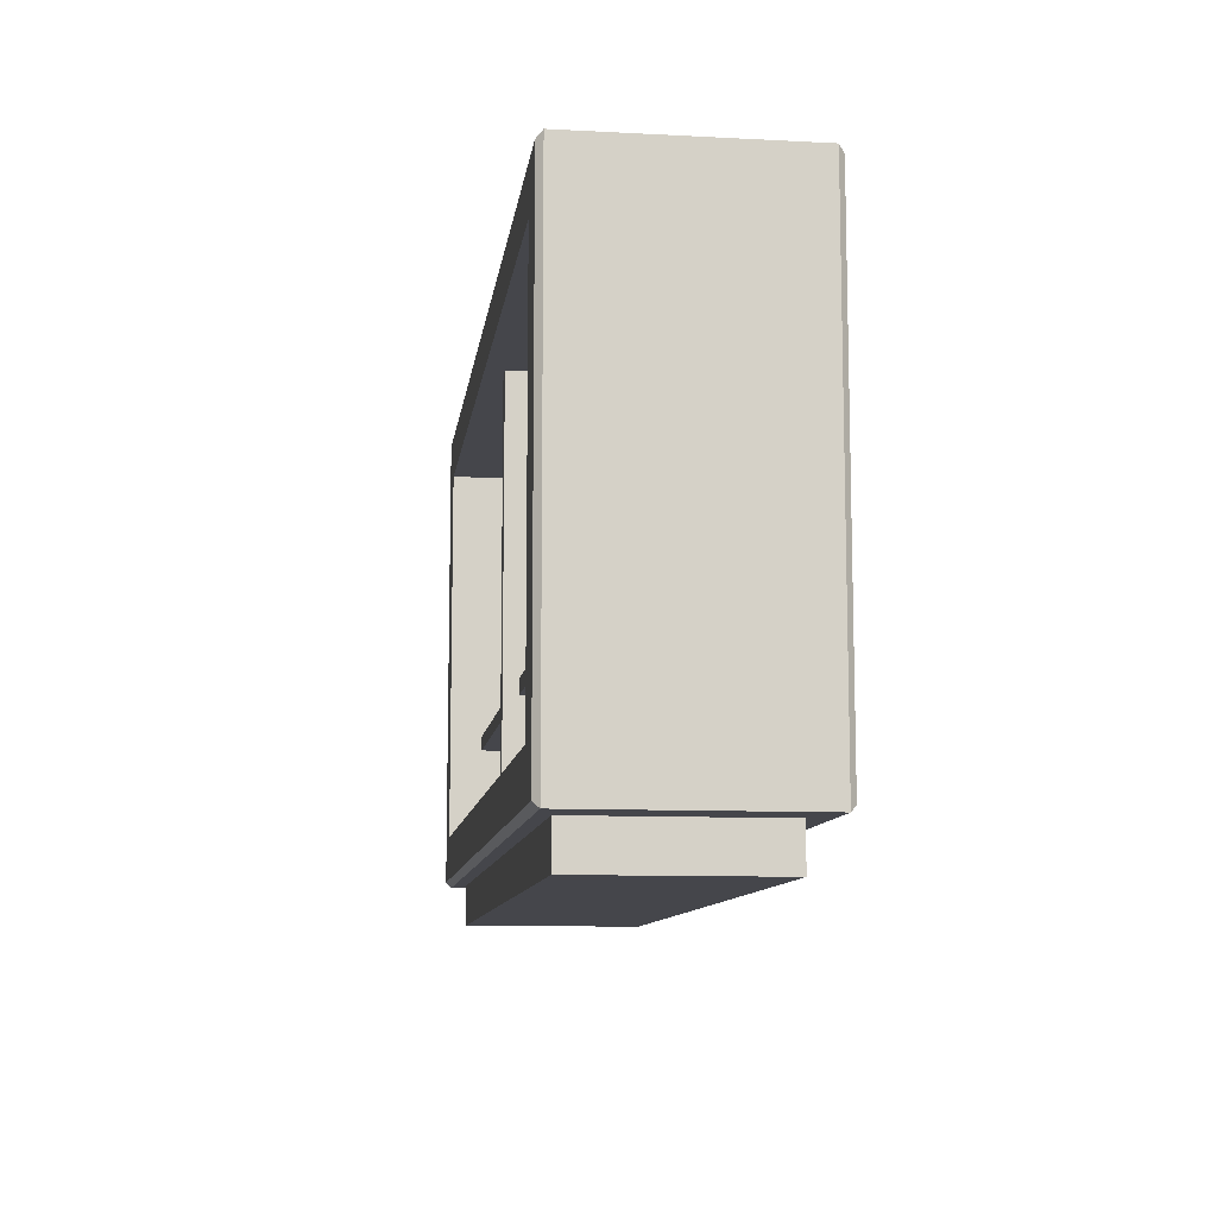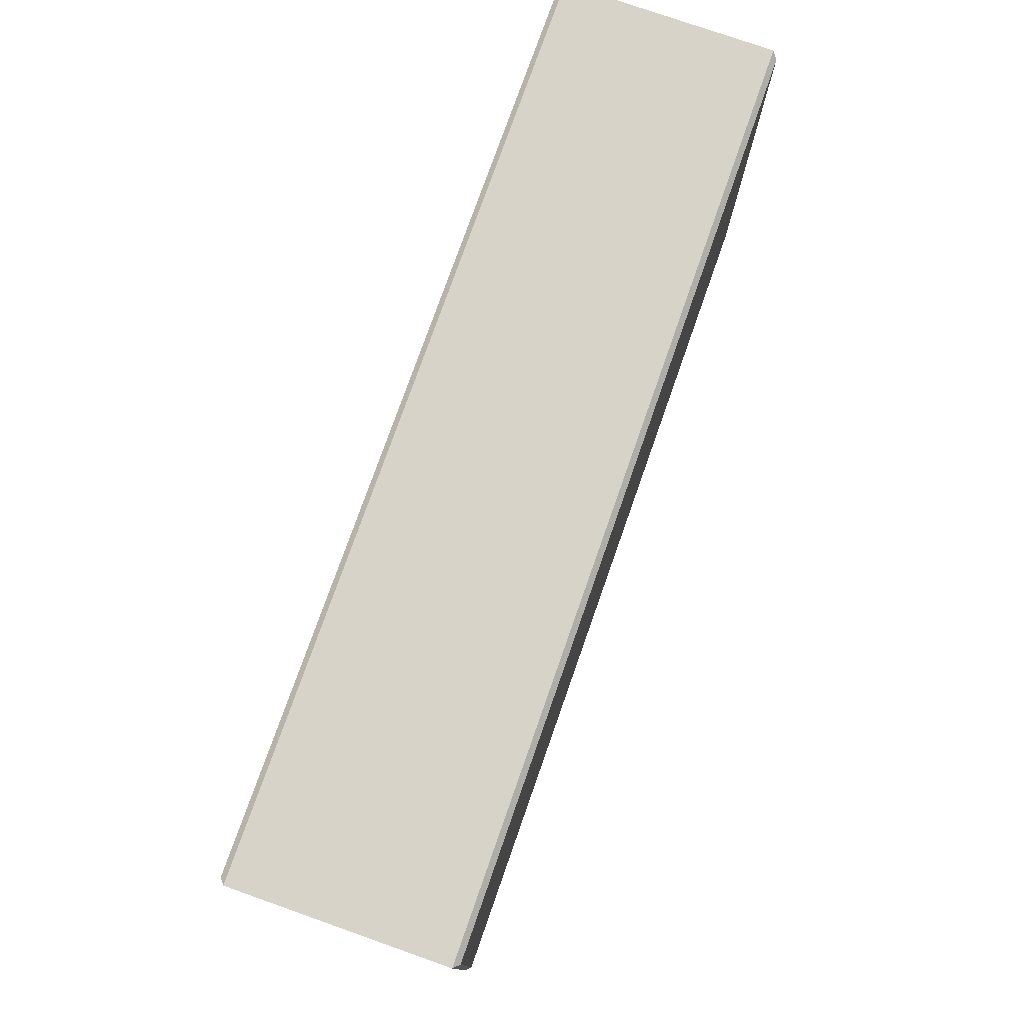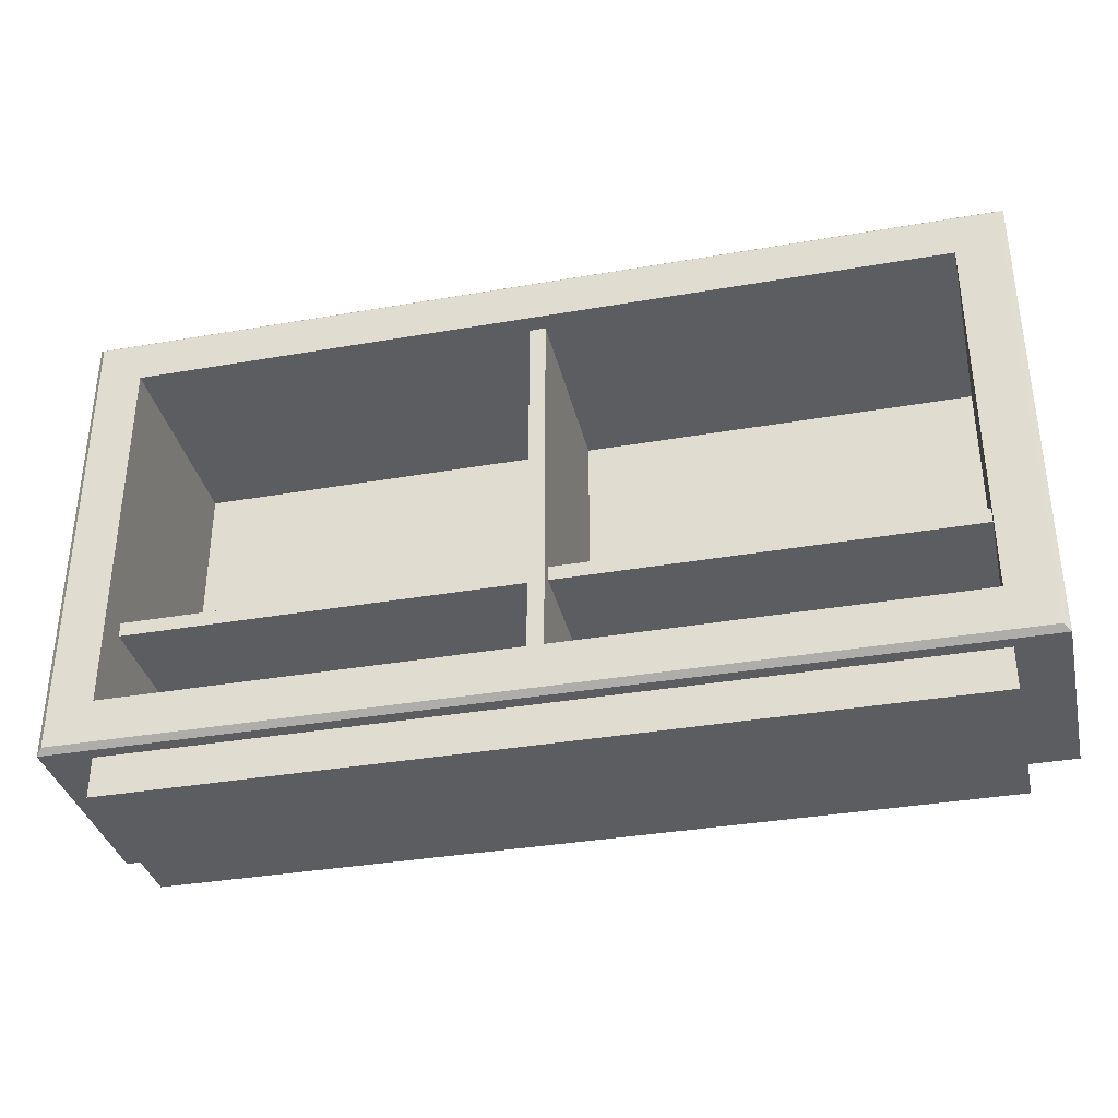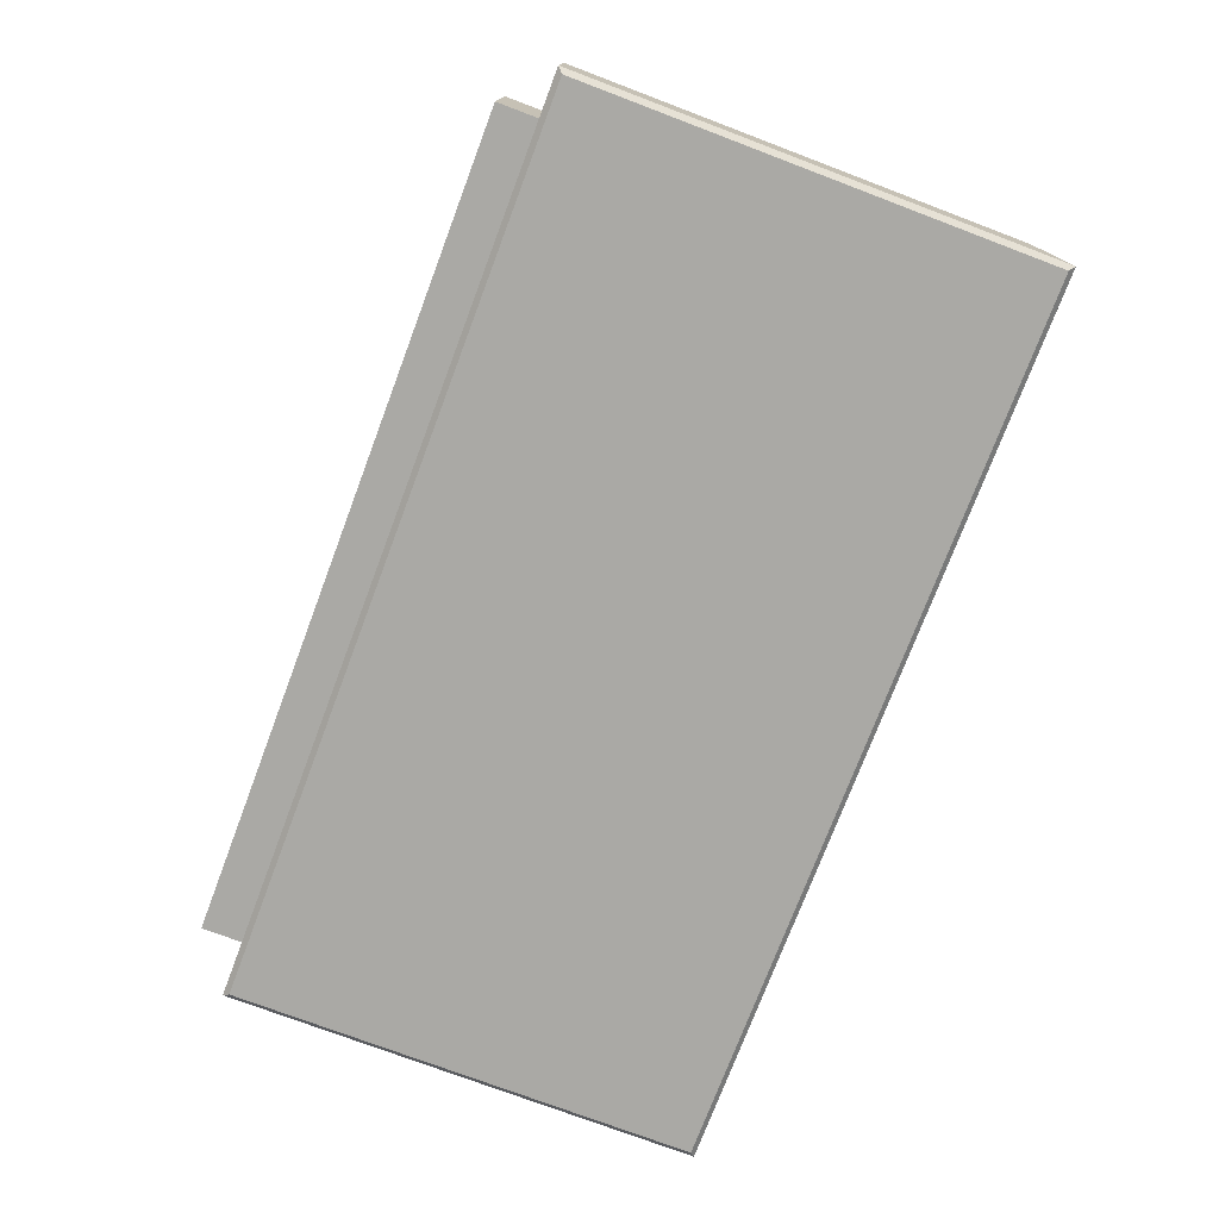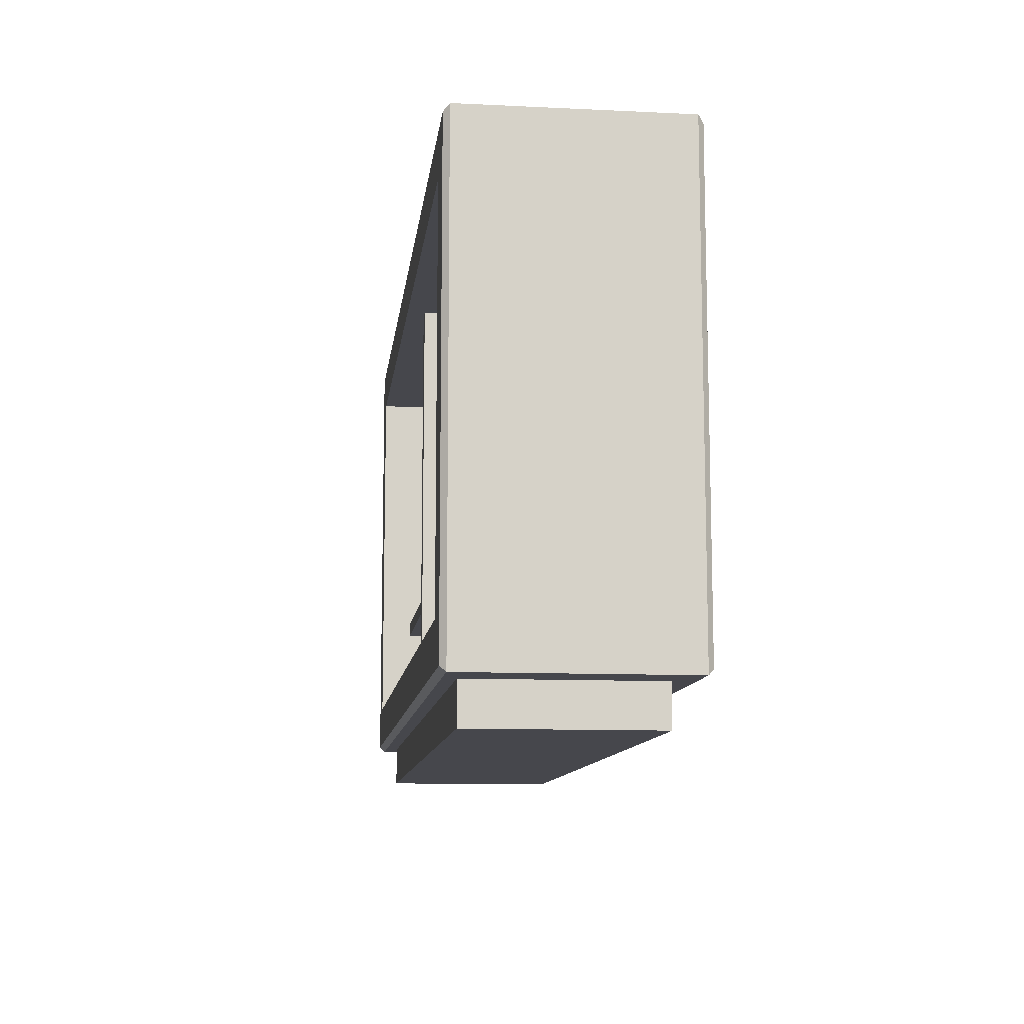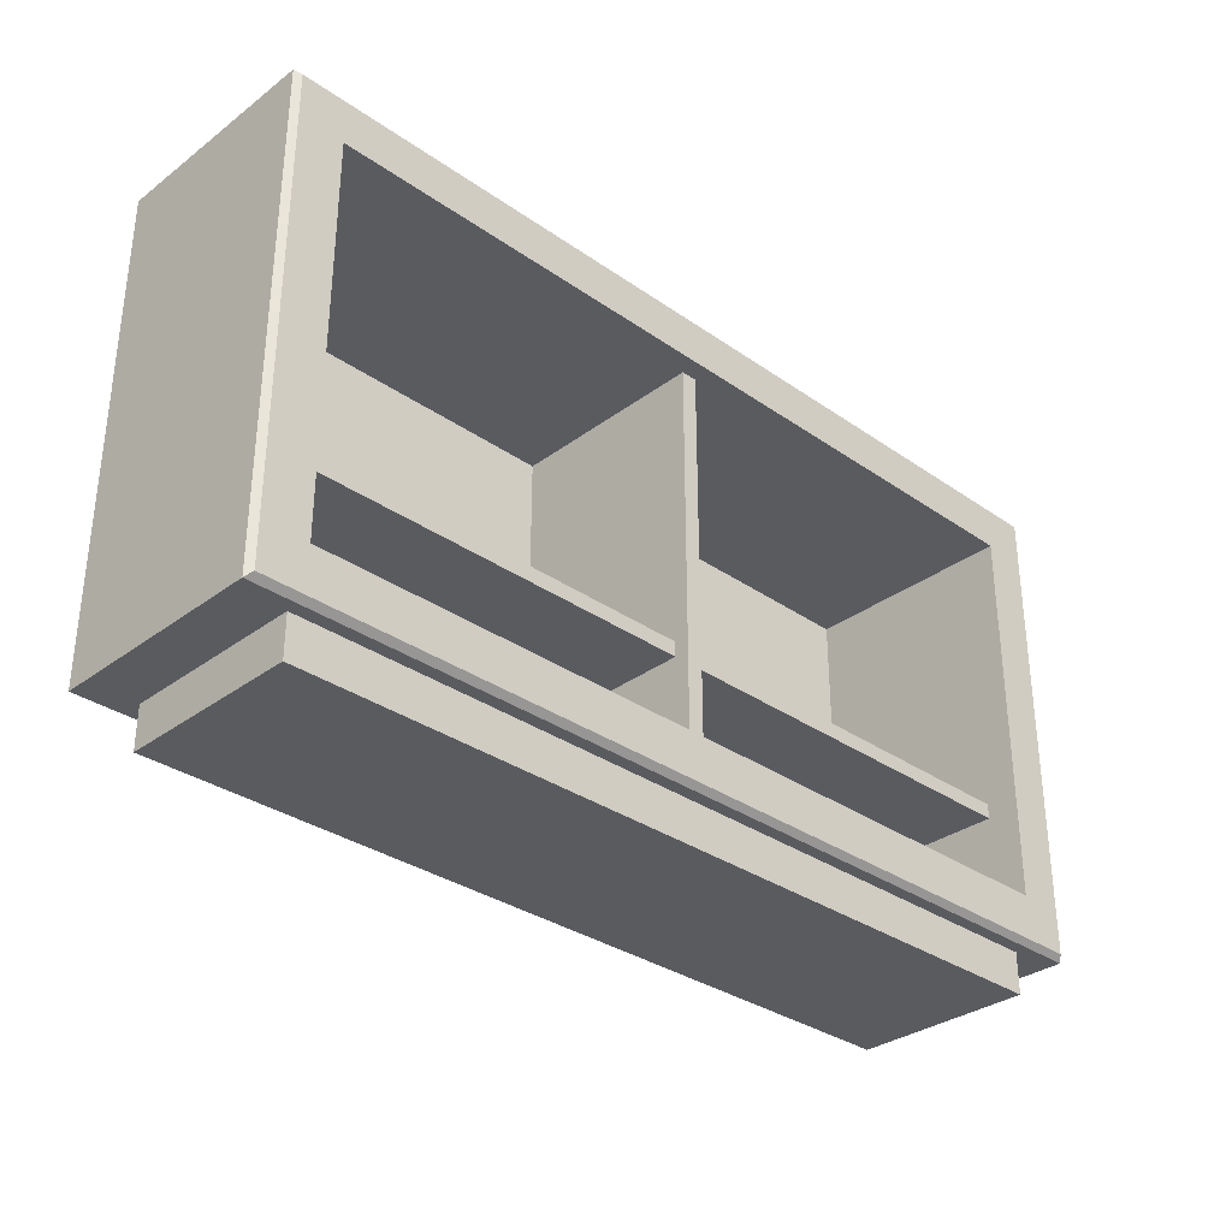
<metadata>
{"format":"obj","ext":"obj","renderer":"f3d","projection":"perspective","resolution":1024,"background":"white","views":[{"elev":-10.1,"azim":82.5,"up":"+Y"},{"elev":76.8,"azim":109.4,"up":"+Y"},{"elev":-35.4,"azim":12.9,"up":"+Y"},{"elev":-75.3,"azim":69.3,"up":"+Z"},{"elev":-10.9,"azim":83.3,"up":"+Y"},{"elev":-32.4,"azim":-44.1,"up":"+Y"}]}
</metadata>
<code>
v 2.64 59.83 63.31
v 135 59.83 63.31
v 2.64 64.68 63.31
v 135 64.68 63.31
v 2.64 64.68 3.039
v 135 64.68 3.039
v 2.64 59.83 3.039
v 135 59.83 3.039
v -135 59.83 63.31
v -2.64 59.83 63.31
v -135 64.68 63.31
v -2.64 64.68 63.31
v -135 64.68 3.039
v -2.64 64.68 3.039
v -135 59.83 3.039
v -2.64 59.83 3.039
v -2.64 29.81 68.13
v 2.64 29.81 68.13
v -2.64 156.2 68.13
v 2.64 156.2 68.13
v -2.64 156.2 2.358
v 2.64 156.2 2.358
v -2.64 29.81 2.358
v 2.64 29.81 2.358
v 135 156.2 2.358
v 135 29.81 2.358
v 4e-06 29.81 2.358
v 0 156.2 2.358
v -135 156.2 2.358
v -135 29.81 2.358
v 135 29.81 74.11
v 135 156.2 74.11
v -135 29.81 74.11
v 8e-06 29.81 74.11
v -135 156.2 74.11
v 0 156.2 74.11
v 149.7 170.6 0
v 151.6 172.4 1.852
v 149.7 15.4 0
v 151.6 13.55 1.852
v 6e-06 15.4 0
v 6e-06 13.55 1.852
v 8e-06 170.6 0
v 8e-06 172.4 1.852
v -149.7 170.6 0
v -151.6 172.4 1.852
v -149.7 15.4 0
v -151.6 13.55 1.852
v 151.6 13.55 72.25
v 149.7 15.4 74.11
v 149.7 170.6 74.11
v 151.6 172.4 72.25
v 1.1e-05 15.4 74.11
v 1.1e-05 13.55 72.25
v -151.6 13.55 72.25
v -149.7 15.4 74.11
v -151.6 172.4 72.25
v -149.7 170.6 74.11
v 1.5e-05 170.6 74.11
v 1.5e-05 172.4 72.25
v 135.6 0 68.07
v 0 0 68.07
v 135.6 13.55 68.07
v 0 13.55 68.07
v 135.6 13.55 8.793
v 0 13.55 8.793
v 135.6 0 8.793
v 0 0 8.793
v -135.6 0 68.07
v -135.6 13.55 68.07
v -135.6 13.55 8.793
v -135.6 0 8.793
f 1 2 4 3
f 3 4 6 5
f 7 8 2 1
f 9 10 12 11
f 11 12 14 13
f 15 16 10 9
f 17 18 20 19
f 18 24 22 20
f 23 17 19 21
f 25 28 27 26
f 29 30 27 28
f 31 32 25 26
f 31 26 27 34
f 34 27 30 33
f 33 30 29 35
f 32 36 28 25
f 36 35 29 28
f 37 38 40 39
f 38 37 43 44
f 39 40 42 41
f 41 42 48 47
f 44 43 45 46
f 46 45 47 48
f 49 50 53 54
f 50 49 52 51
f 51 52 60 59
f 54 53 56 55
f 55 56 58 57
f 57 58 59 60
f 37 39 41 43
f 45 43 41 47
f 50 51 32 31
f 40 38 52 49
f 50 31 34 53
f 40 49 54 42
f 53 34 33 56
f 42 54 55 48
f 56 33 35 58
f 48 55 57 46
f 51 59 36 32
f 38 44 60 52
f 59 58 35 36
f 44 46 57 60
f 61 63 64 62
f 65 67 68 66
f 67 61 62 68
f 67 65 63 61
f 69 62 64 70
f 71 66 68 72
f 72 68 62 69
f 72 69 70 71

</code>
